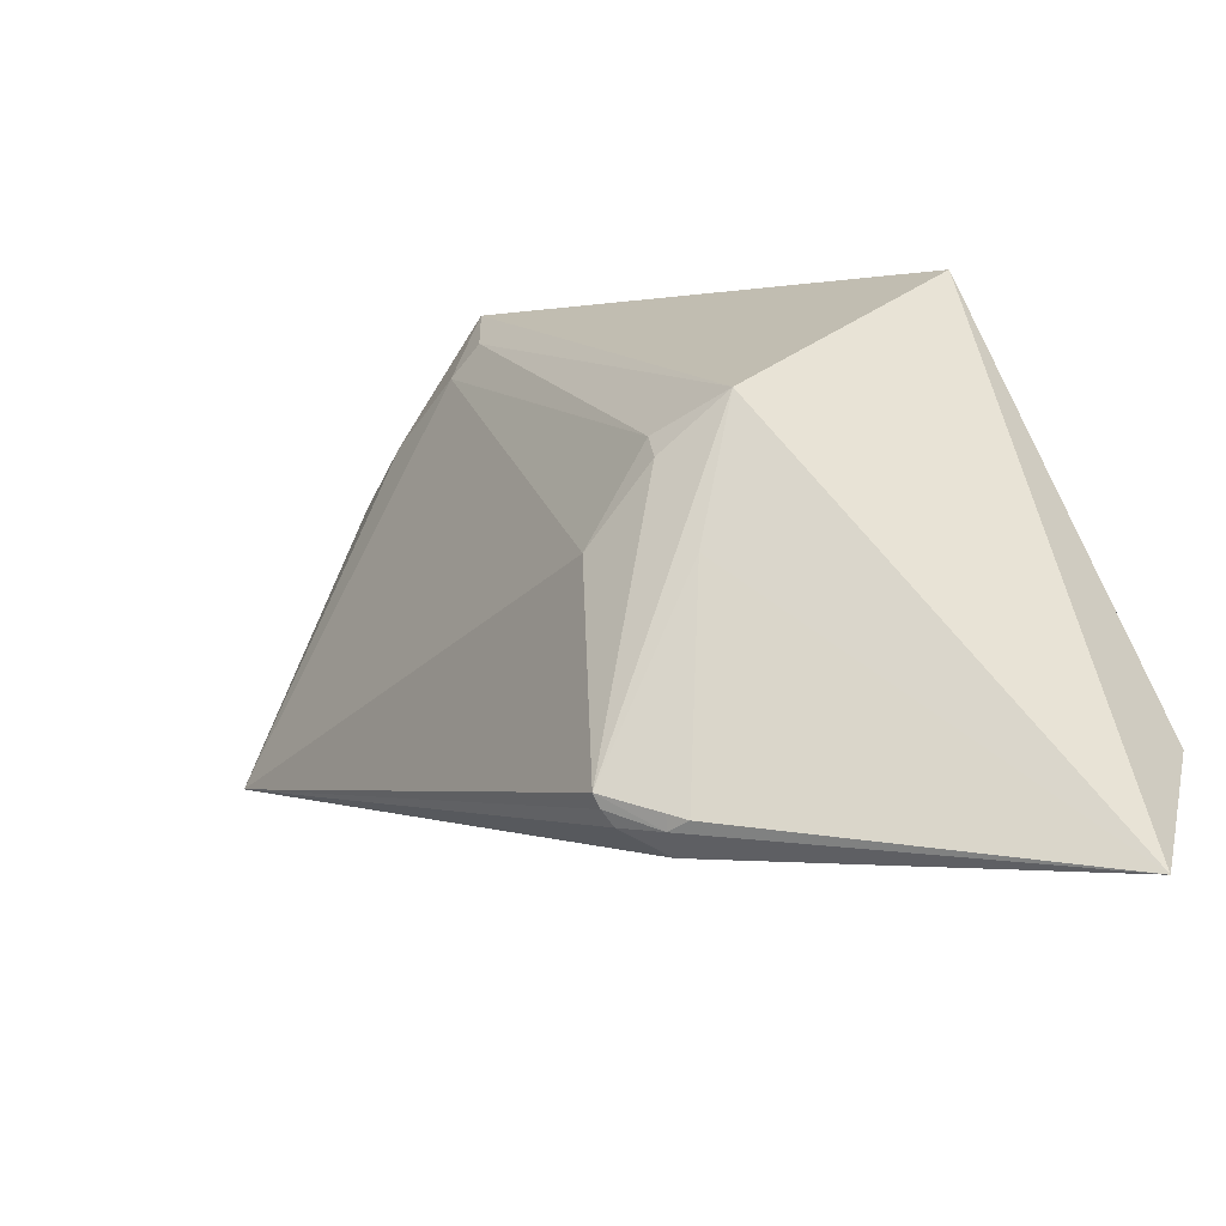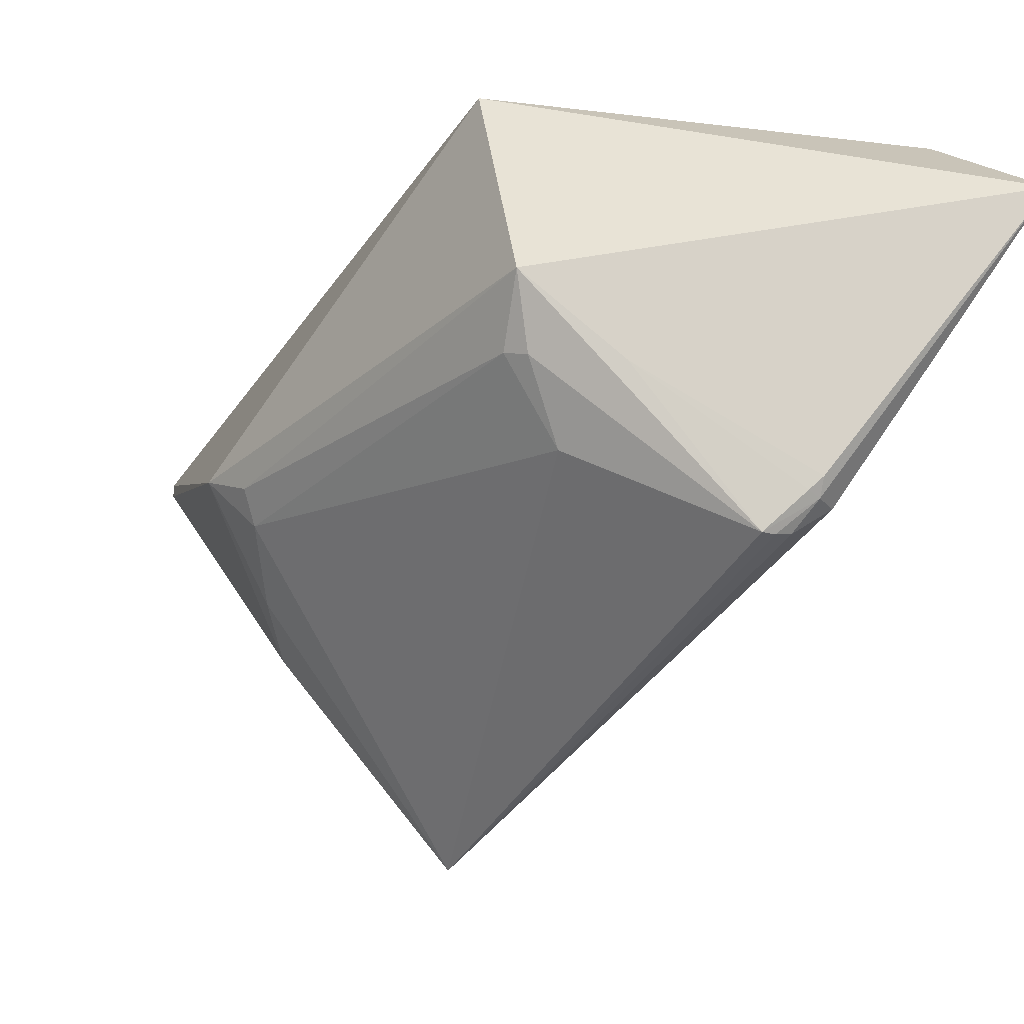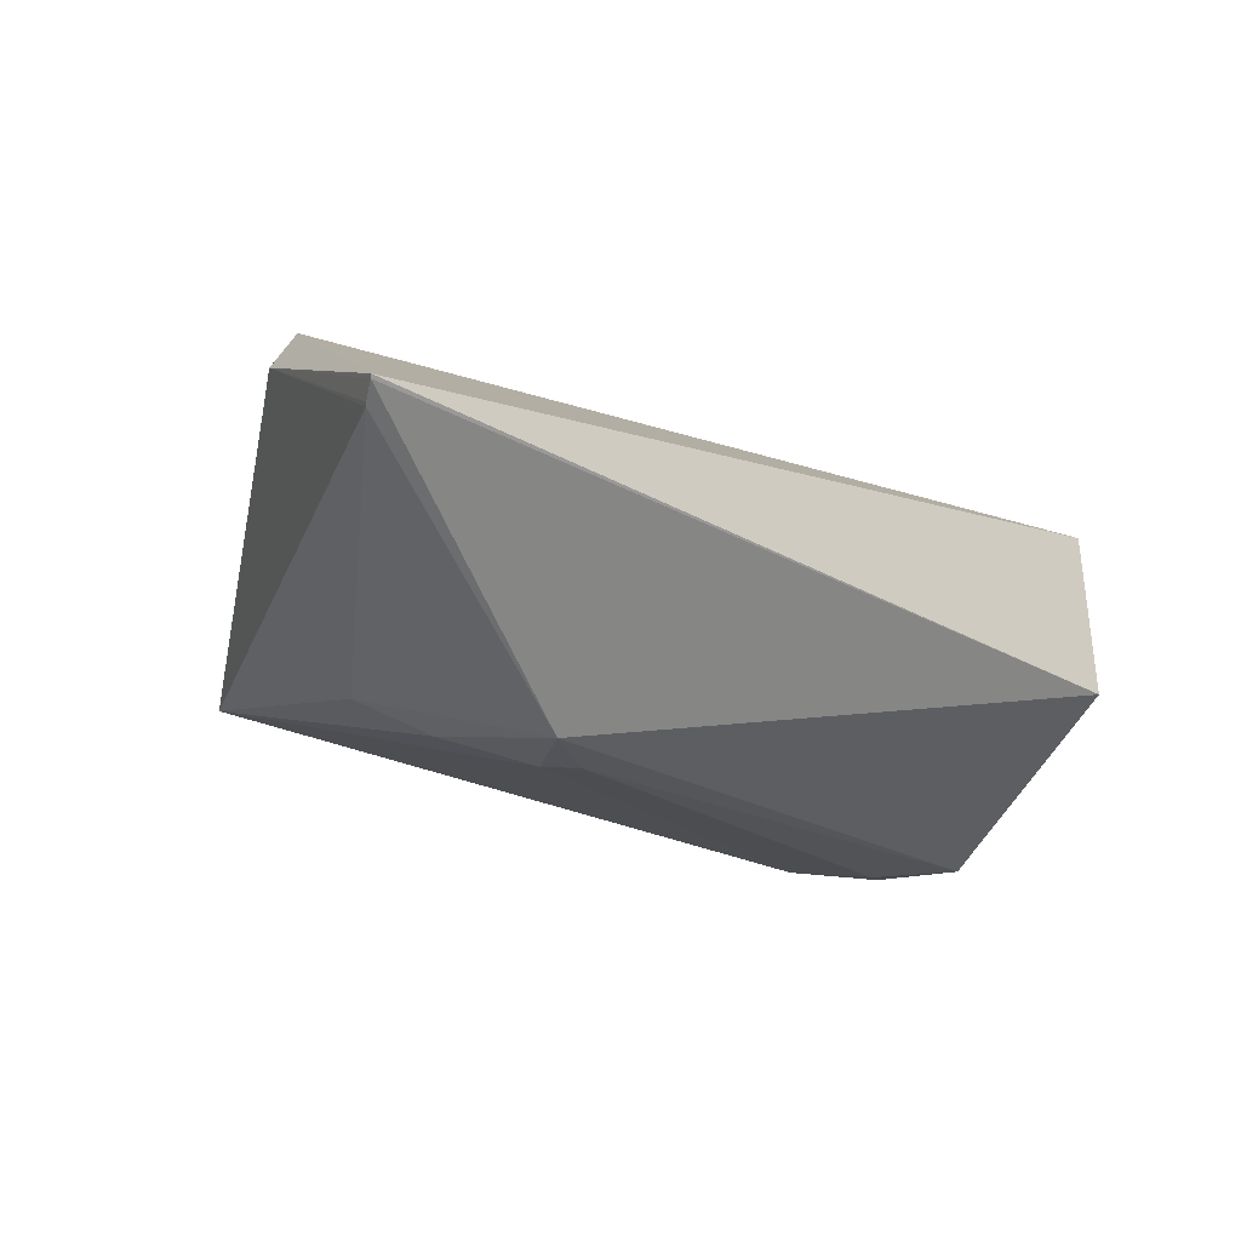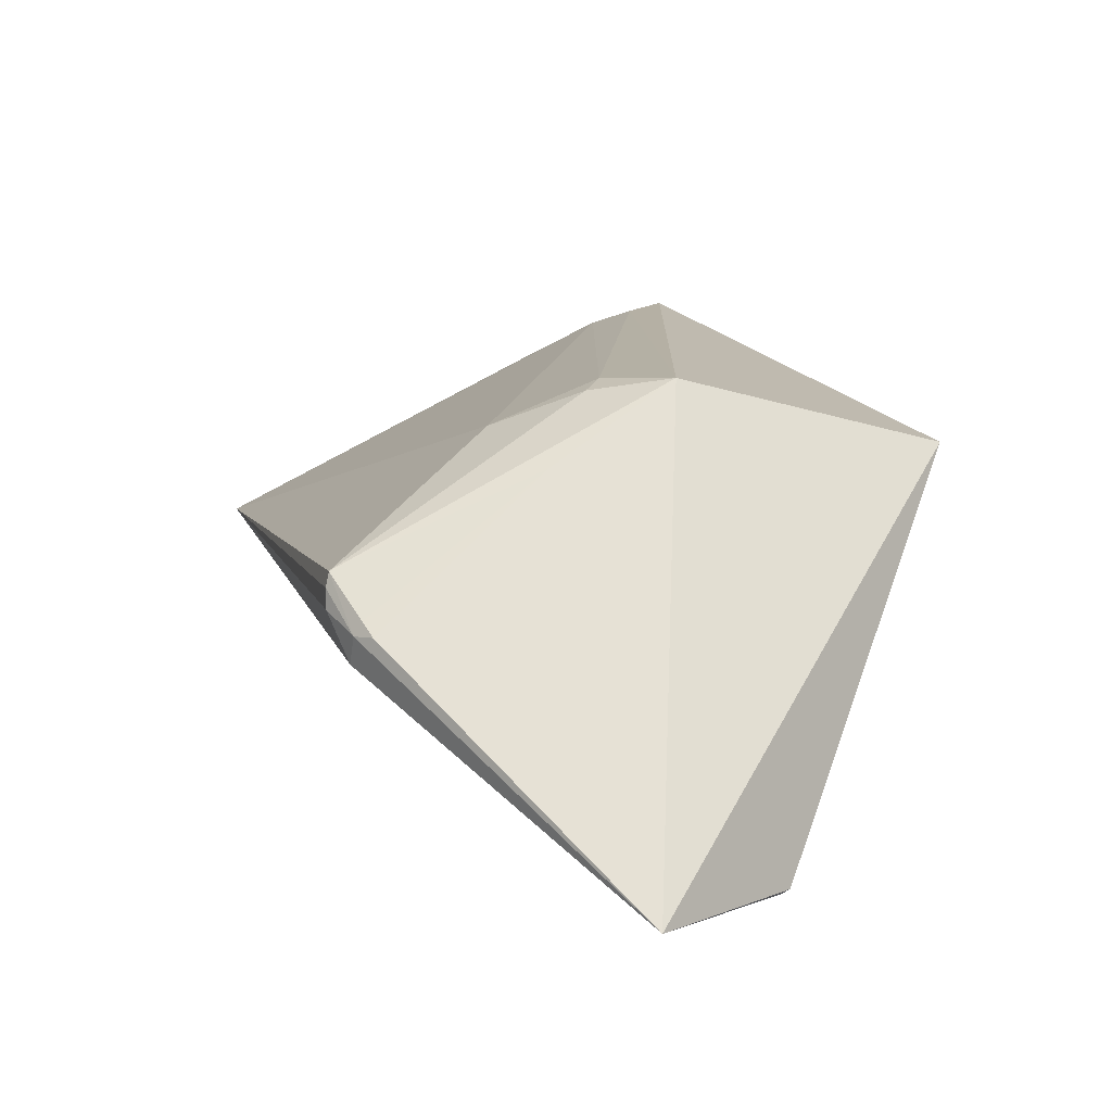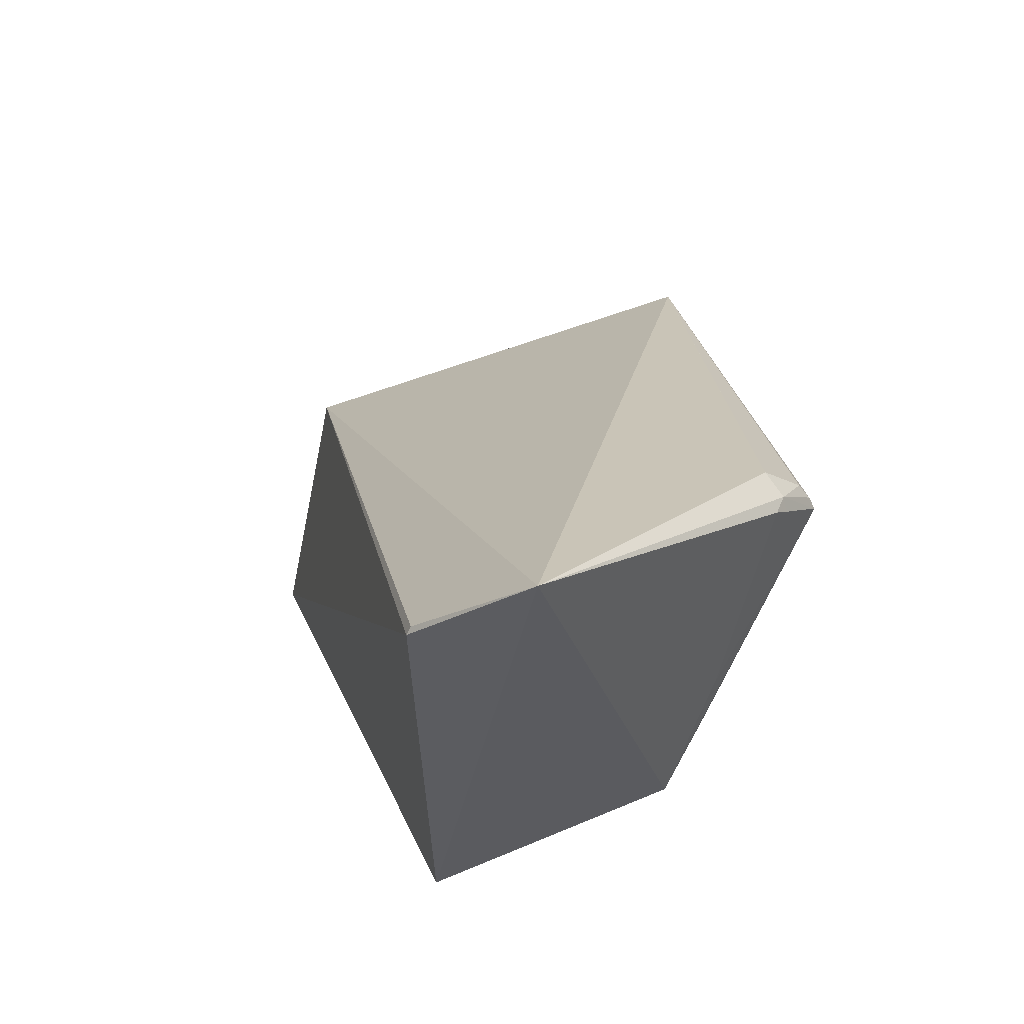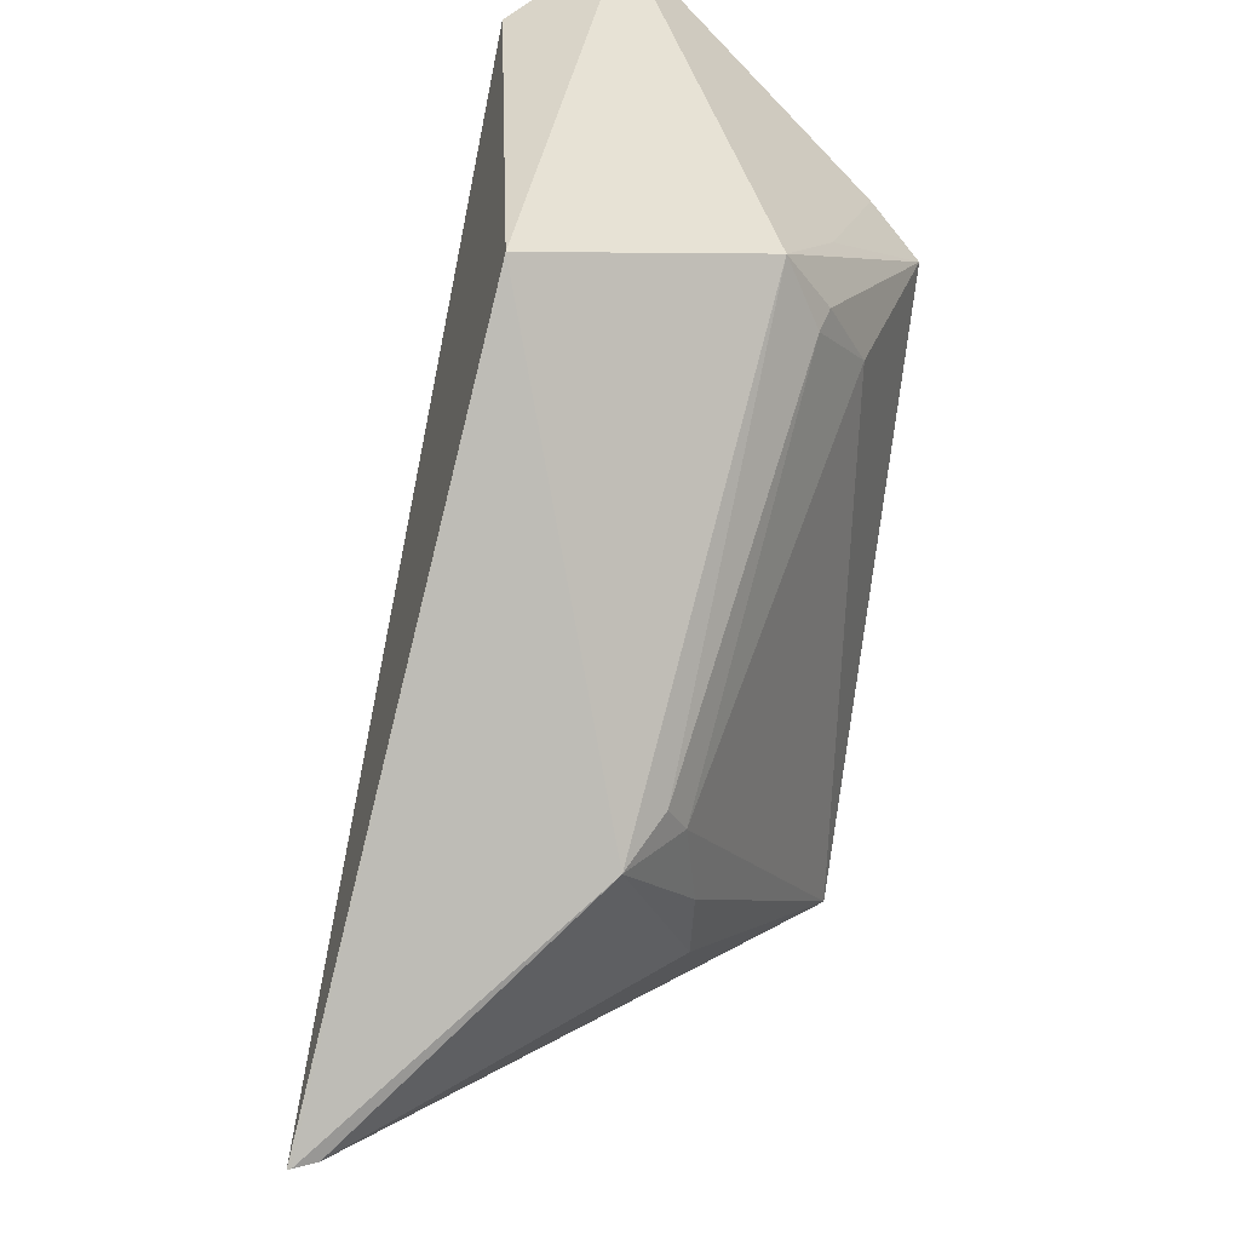
<metadata>
{"format":"obj","ext":"obj","renderer":"f3d","projection":"perspective","resolution":1024,"background":"white","views":[{"elev":70.7,"azim":163.9,"up":"+Z"},{"elev":70.6,"azim":104.0,"up":"+Z"},{"elev":-70.7,"azim":-142.2,"up":"+Y"},{"elev":63.8,"azim":-155.5,"up":"+Z"},{"elev":46.6,"azim":-37.6,"up":"+Y"},{"elev":-59.5,"azim":-35.5,"up":"+Y"}]}
</metadata>
<code>
o
v 111.2 -207.6 15.22
v 111.9 -207.4 15.96
v 107.1 -209.3 11.84
v 107.1 -209.3 11.84
v 111.9 -207.4 15.96
v 111.8 -207.5 15.9
v 106.4 -209.2 11.11
v 137.7 -145.1 6.234
v 107.1 -209.3 11.84
v 111.2 -207.6 15.22
v 107.1 -209.3 11.84
v 137.7 -145.1 6.234
v 111.2 -207.6 15.22
v 137.7 -145.1 6.234
v 111.9 -207.4 15.96
v 106.4 -209.2 11.11
v 129.8 -137 5.07
v 137.7 -145.1 6.234
v 129.8 -137 5.07
v 143.8 -133.8 11.74
v 137.7 -145.1 6.234
v 129.8 -137 5.07
v 218.1 -88.28 72.69
v 143.8 -133.8 11.74
v 143.8 -133.8 11.74
v 218.1 -88.28 72.69
v 137.7 -145.1 6.234
v 137.7 -145.1 6.234
v 218.1 -88.28 72.69
v 111.9 -207.4 15.96
v 129.8 -137 5.07
v 47.97 22.82 221.7
v 218.1 -88.28 72.69
v 106.4 -209.2 11.11
v 30.16 -5.975 195
v 129.8 -137 5.07
v 129.8 -137 5.07
v 31.62 -4.038 194.9
v 47.97 22.82 221.7
v 47.97 22.82 221.7
v 31.62 -4.038 194.9
v 30.16 -5.975 195
v 30.16 -5.975 195
v 31.62 -4.038 194.9
v 129.8 -137 5.07
v 218.1 -88.28 72.69
v 171.4 -149.1 75.54
v 111.9 -207.4 15.96
v 218.1 -88.28 72.69
v 218.1 -88.28 72.72
v 171.4 -149.1 75.54
v 218.1 -88.28 72.72
v 160.5 -155.5 92.29
v 171.4 -149.1 75.54
v 107.1 -209.3 11.84
v 111.8 -207.5 15.9
v 132.7 -179.7 102.3
v 111.9 -207.4 15.96
v 132.7 -179.7 102.3
v 111.8 -207.5 15.9
v 171.4 -149.1 75.54
v 132.7 -179.7 102.3
v 111.9 -207.4 15.96
v 160.5 -155.5 92.29
v 132.7 -179.7 102.3
v 171.4 -149.1 75.54
v 106.4 -209.2 11.11
v 40.51 -123 188.3
v 30.16 -5.975 195
v 47.97 22.82 221.7
v 30.16 -5.975 195
v 40.51 -123 188.3
v 106.4 -209.2 11.11
v 107.1 -209.3 11.84
v 40.51 -123 188.3
v 107.1 -209.3 11.84
v 132.7 -179.7 102.3
v 40.51 -123 188.3
v 160.5 -155.5 92.29
v 144.6 -161.9 110.5
v 132.7 -179.7 102.3
v 218.1 -88.28 72.72
v 144.6 -161.9 110.5
v 160.5 -155.5 92.29
v 144.6 -161.9 110.5
v 136.1 -166.9 115.1
v 132.7 -179.7 102.3
v 47.97 22.82 221.7
v 131.2 -14.9 212.6
v 136 -14.61 209.7
v 131.2 -14.9 212.6
v 135.3 -17.7 212
v 136 -14.61 209.7
v 218.1 -88.28 72.69
v 135.5 -10.95 202.9
v 218.1 -88.28 72.72
v 47.97 22.82 221.7
v 135.5 -10.95 202.9
v 218.1 -88.28 72.69
v 47.97 22.82 221.7
v 136 -14.61 209.7
v 135.5 -10.95 202.9
v 135.5 -10.95 202.9
v 145.1 -19.25 206.1
v 218.1 -88.28 72.72
v 136 -14.61 209.7
v 145.1 -19.25 206.1
v 135.5 -10.95 202.9
v 145.1 -19.25 206.1
v 146.9 -23 208.3
v 218.1 -88.28 72.72
v 136 -14.61 209.7
v 146.9 -23 208.3
v 145.1 -19.25 206.1
v 146.9 -23 208.3
v 147.7 -26.24 209.9
v 218.1 -88.28 72.72
v 135.3 -17.7 212
v 147.7 -26.24 209.9
v 136 -14.61 209.7
v 136 -14.61 209.7
v 147.7 -26.24 209.9
v 146.9 -23 208.3
v 132.7 -179.7 102.3
v 97.36 -98.72 215.3
v 40.51 -123 188.3
v 136.1 -166.9 115.1
v 97.36 -98.72 215.3
v 132.7 -179.7 102.3
v 47.97 22.82 221.7
v 40.51 -123 188.3
v 97.36 -98.72 215.3
v 47.97 22.82 221.7
v 113.9 -66.97 213.9
v 131.2 -14.9 212.6
v 47.97 22.82 221.7
v 97.36 -98.72 215.3
v 113.9 -66.97 213.9
v 131.2 -14.9 212.6
v 113.9 -66.97 213.9
v 135.3 -17.7 212
v 135.3 -17.7 212
v 113.9 -66.97 213.9
v 147.7 -26.24 209.9
v 147.7 -26.24 209.9
v 113.9 -66.97 213.9
v 97.36 -98.72 215.3
v 147.7 -26.24 209.9
v 97.36 -98.72 215.3
v 116 -91.23 208.1
v 218.1 -88.28 72.72
v 134.8 -78.91 197.9
v 144.6 -161.9 110.5
v 147.7 -26.24 209.9
v 134.8 -78.91 197.9
v 218.1 -88.28 72.72
v 147.7 -26.24 209.9
v 116 -91.23 208.1
v 134.8 -78.91 197.9
v 144.6 -161.9 110.5
v 115.4 -97.58 203.9
v 136.1 -166.9 115.1
v 136.1 -166.9 115.1
v 115.4 -97.58 203.9
v 97.36 -98.72 215.3
v 97.36 -98.72 215.3
v 115.4 -97.58 203.9
v 116 -91.23 208.1
v 134.8 -78.91 197.9
v 115.4 -97.58 203.9
v 144.6 -161.9 110.5
v 116 -91.23 208.1
v 115.4 -97.58 203.9
v 134.8 -78.91 197.9
f 1 2 3
f 4 5 6
f 7 8 9
f 10 11 12
f 13 14 15
f 16 17 18
f 19 20 21
f 22 23 24
f 25 26 27
f 28 29 30
f 31 32 33
f 34 35 36
f 37 38 39
f 40 41 42
f 43 44 45
f 46 47 48
f 49 50 51
f 52 53 54
f 55 56 57
f 58 59 60
f 61 62 63
f 64 65 66
f 67 68 69
f 70 71 72
f 73 74 75
f 76 77 78
f 79 80 81
f 82 83 84
f 85 86 87
f 88 89 90
f 91 92 93
f 94 95 96
f 97 98 99
f 100 101 102
f 103 104 105
f 106 107 108
f 109 110 111
f 112 113 114
f 115 116 117
f 118 119 120
f 121 122 123
f 124 125 126
f 127 128 129
f 130 131 132
f 133 134 135
f 136 137 138
f 139 140 141
f 142 143 144
f 145 146 147
f 148 149 150
f 151 152 153
f 154 155 156
f 157 158 159
f 160 161 162
f 163 164 165
f 166 167 168
f 169 170 171
f 172 173 174

</code>
